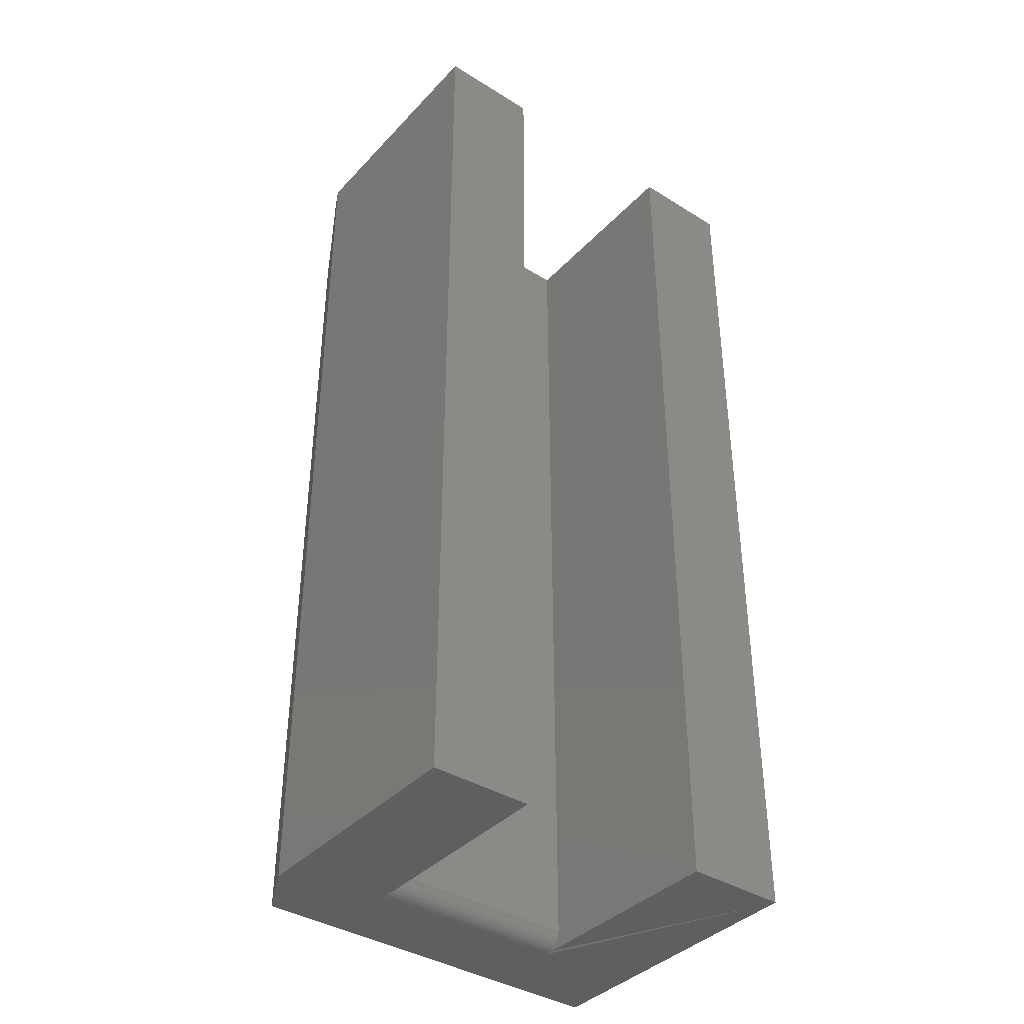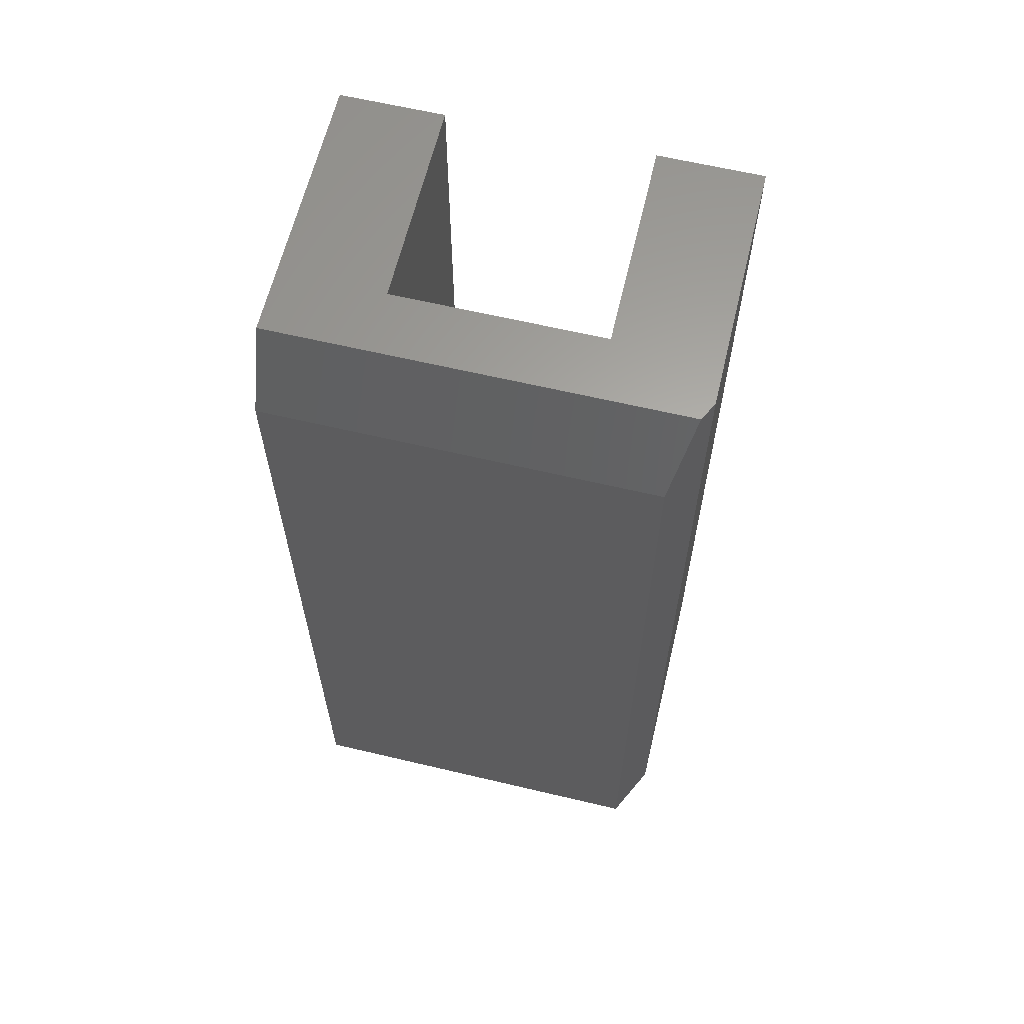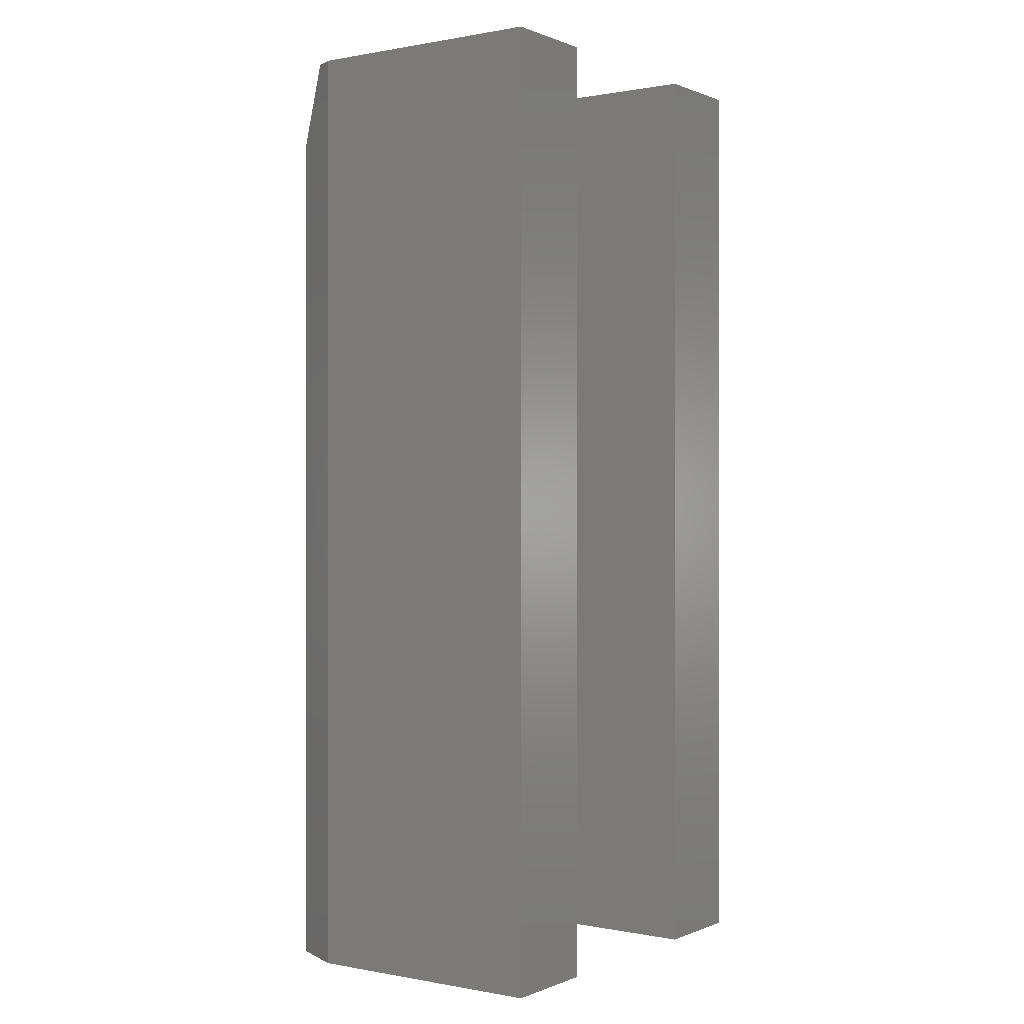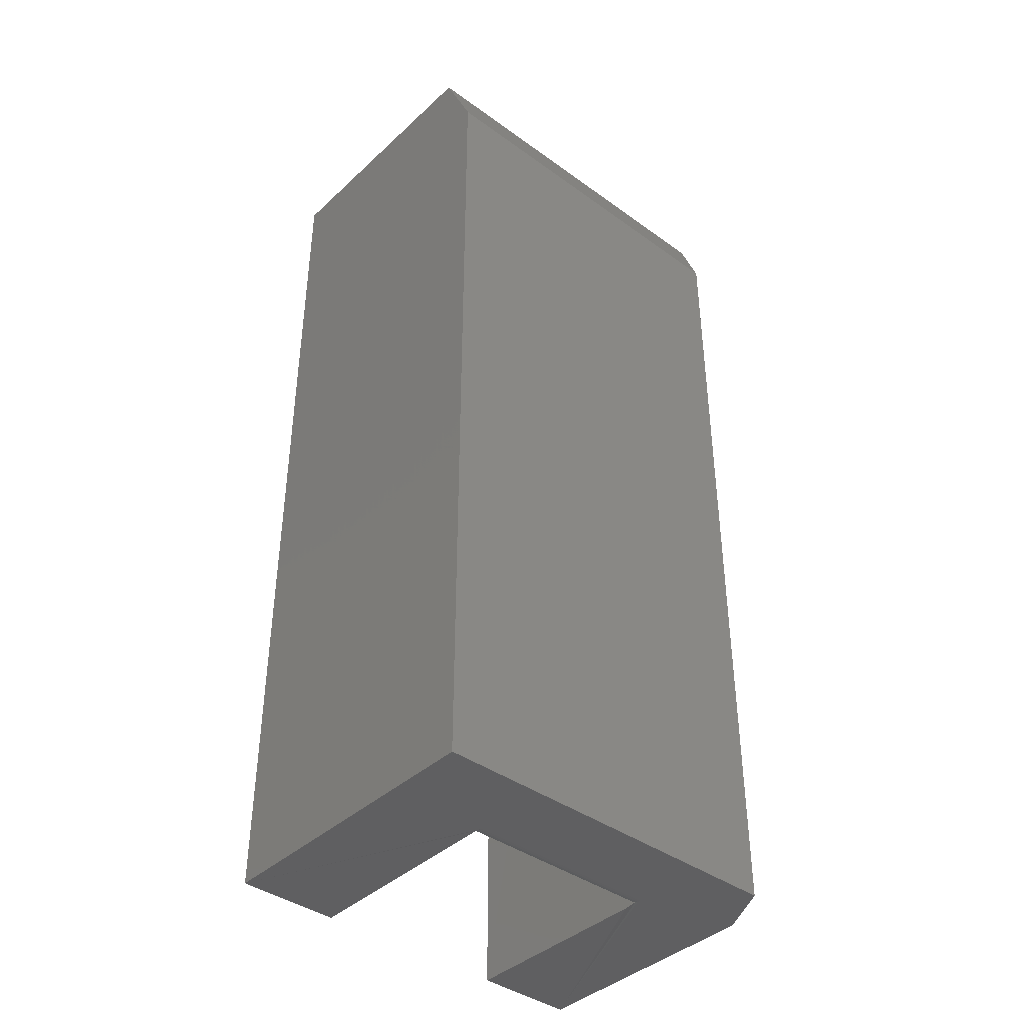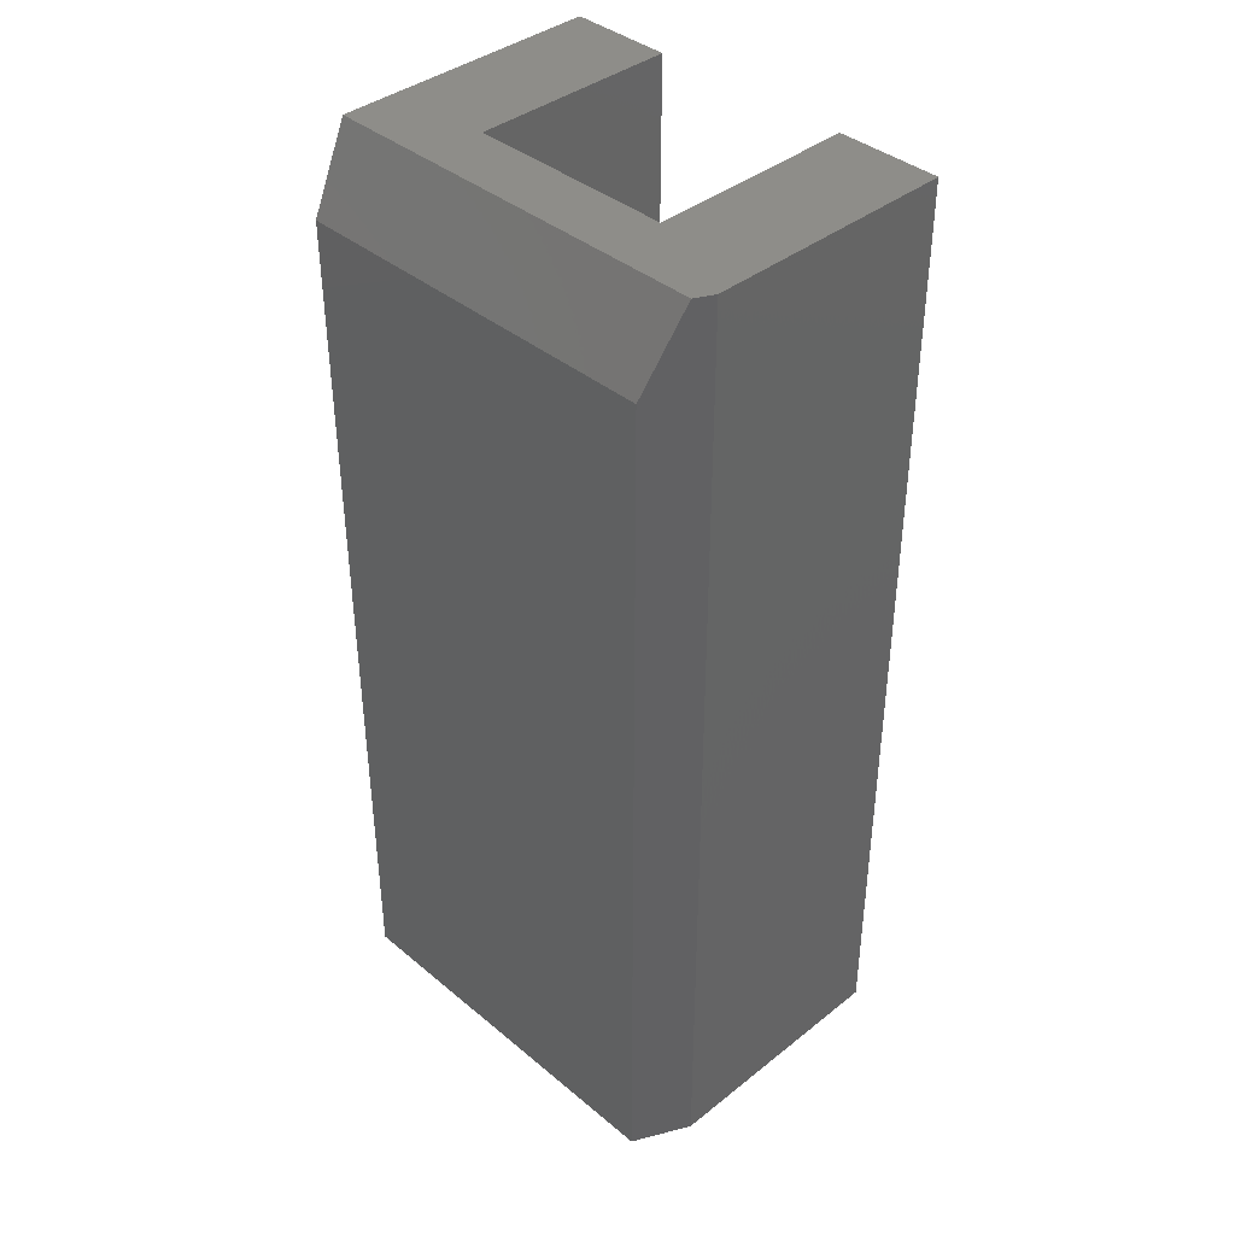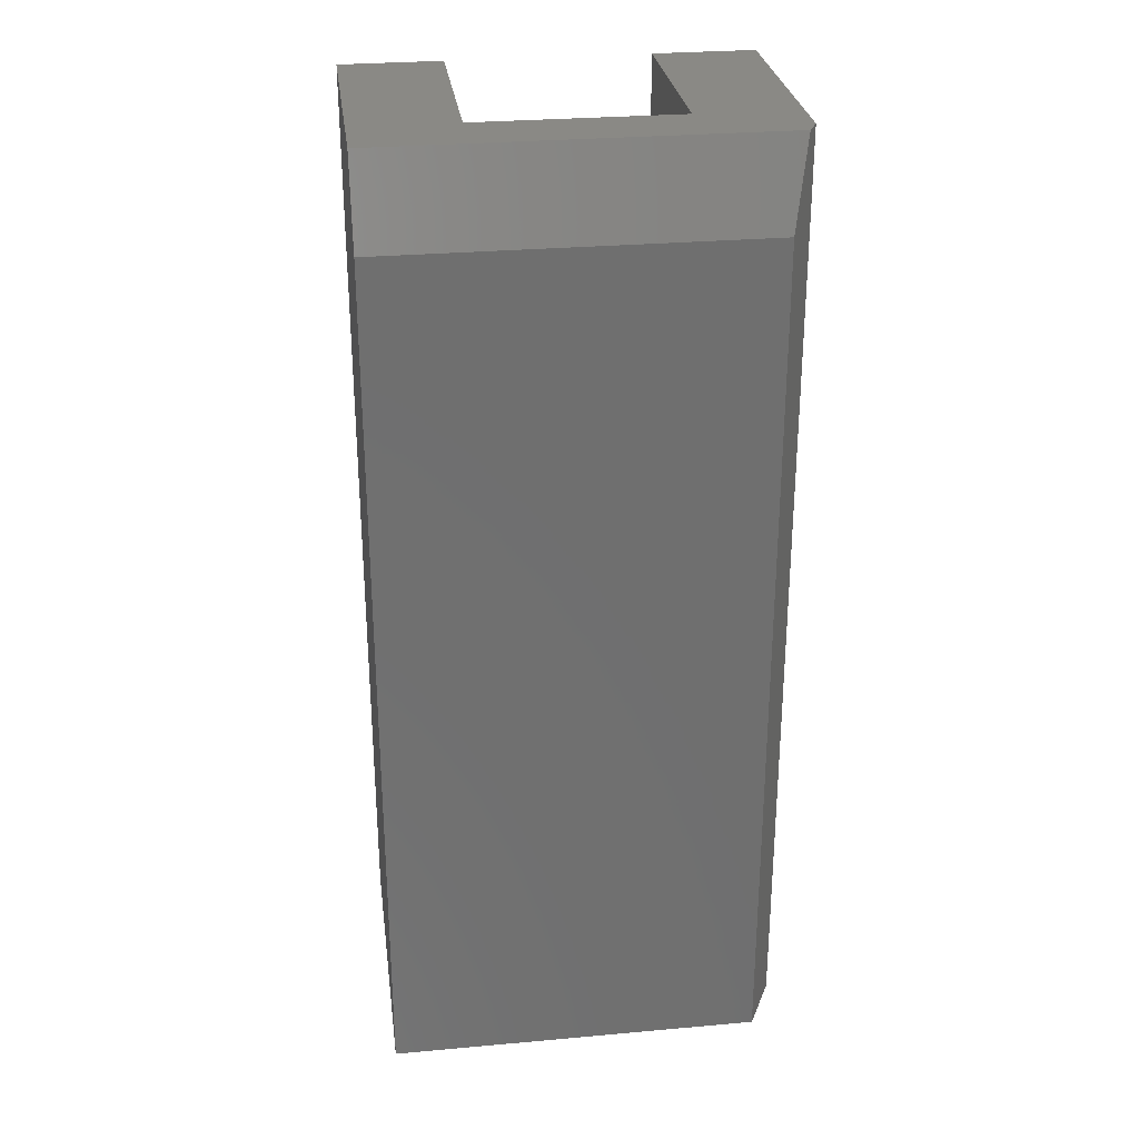
<metadata>
{"format":"stl","ext":"stl","renderer":"f3d","projection":"perspective","resolution":1024,"background":"white","views":[{"elev":-38.9,"azim":-37.9,"up":"+Y"},{"elev":62.8,"azim":-166.5,"up":"+Y"},{"elev":0.2,"azim":-55.2,"up":"+Y"},{"elev":-40.3,"azim":138.4,"up":"+Y"},{"elev":39.6,"azim":-134.3,"up":"+Y"},{"elev":28.6,"azim":172.4,"up":"+Y"}]}
</metadata>
<code>
# stl→obj: 37 verts, 70 faces
v 0.1728 0.4062 0.2188
v 0.08594 0.4062 0.2188
v 0.1728 -0.4062 0.2188
v 0.08594 -0.4062 0.2188
v 0.08594 0.4062 0.04416
v -0.08594 0.4062 0.04416
v 0.08594 -0.3906 0.04507
v -0.08503 -0.3906 0.04507
v 0.08594 -0.4051 0.03452
v 0.08594 -0.4059 0.03158
v 0.08594 -0.4062 0.02854
v 0.1728 -0.4062 -0.03906
v -0.1719 -0.4062 0.2188
v -0.1719 -0.4062 0.007812
v -0.08503 -0.4062 0.02854
v -0.08503 -0.4059 0.03158
v -0.08503 -0.4051 0.03452
v -0.08503 -0.4062 0.04507
v -0.08503 -0.4062 0.2188
v -0.1484 -0.4062 -0.03906
v -0.08503 -0.4036 0.03722
v -0.08503 -0.4017 0.03958
v -0.08503 -0.3993 0.04153
v -0.08503 -0.3966 0.04297
v -0.08503 -0.3937 0.04386
v -0.08503 0.4062 0.2188
v 0.08594 -0.3937 0.04386
v 0.08594 -0.3966 0.04297
v 0.08594 -0.3993 0.04153
v 0.08594 -0.4017 0.03958
v 0.08594 -0.4036 0.03722
v 0.1728 0.3359 -0.03906
v 0.1728 0.4062 -0.007812
v -0.1719 0.4062 0.2188
v -0.1719 0.4062 0.007812
v -0.1641 0.4062 -0.007812
v -0.1484 0.3359 -0.03906
f 1 2 3
f 3 2 4
f 5 6 7
f 7 6 8
f 3 4 9
f 3 9 10
f 3 10 11
f 3 11 12
f 13 14 15
f 13 15 16
f 13 16 17
f 13 17 18
f 13 18 19
f 11 15 12
f 12 15 14
f 12 14 20
f 19 18 17
f 19 17 21
f 19 21 22
f 19 22 23
f 19 23 24
f 19 24 25
f 19 25 8
f 19 8 6
f 19 6 26
f 7 2 5
f 4 2 7
f 4 7 27
f 4 27 28
f 4 28 29
f 4 29 30
f 4 30 31
f 4 31 9
f 3 12 1
f 1 12 32
f 1 32 33
f 34 35 13
f 13 35 14
f 7 8 27
f 27 8 25
f 27 25 28
f 28 25 24
f 28 24 29
f 29 24 23
f 29 23 30
f 30 23 22
f 30 22 31
f 31 22 21
f 31 21 9
f 9 21 17
f 9 17 10
f 10 17 16
f 10 16 11
f 11 16 15
f 36 37 35
f 35 37 20
f 35 20 14
f 36 35 33
f 33 2 1
f 2 33 5
f 5 33 35
f 5 35 6
f 6 35 34
f 6 34 26
f 37 32 20
f 20 32 12
f 37 36 32
f 32 36 33
f 26 34 19
f 19 34 13

</code>
